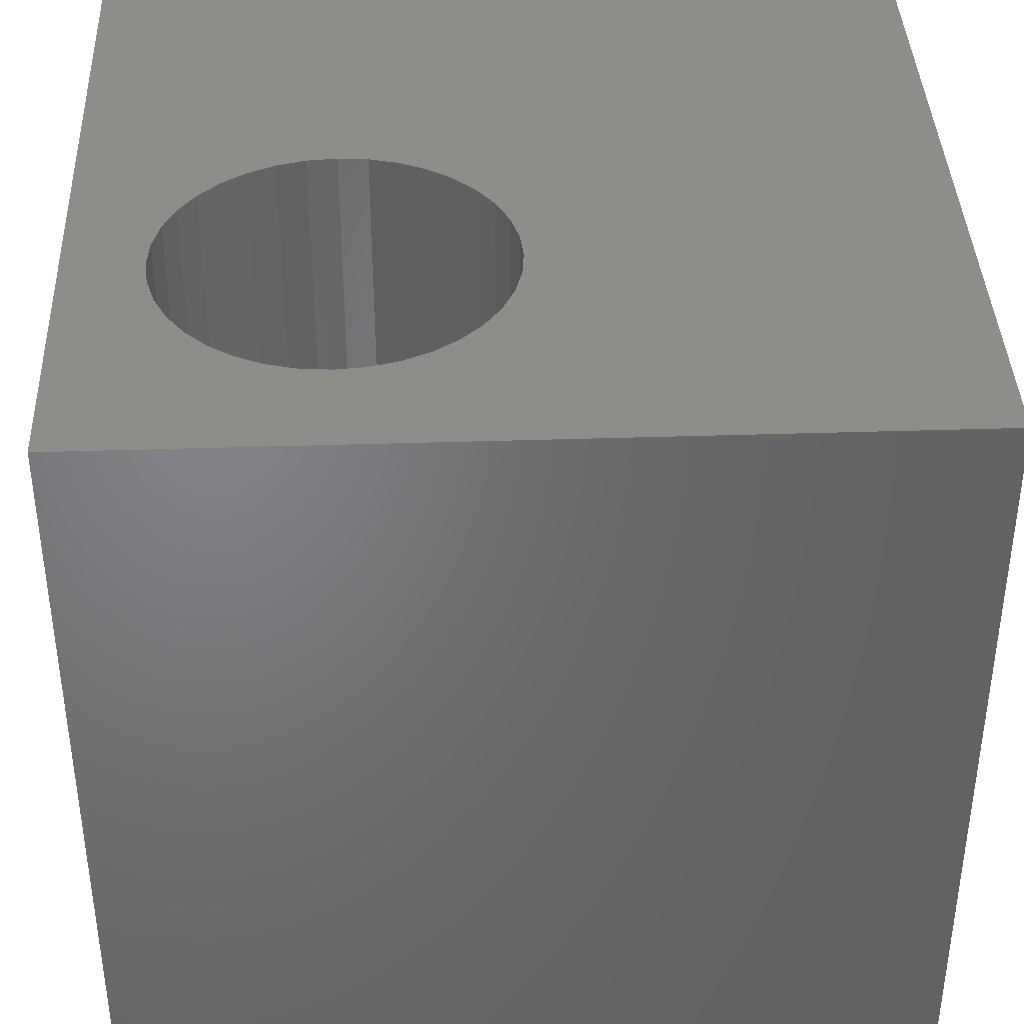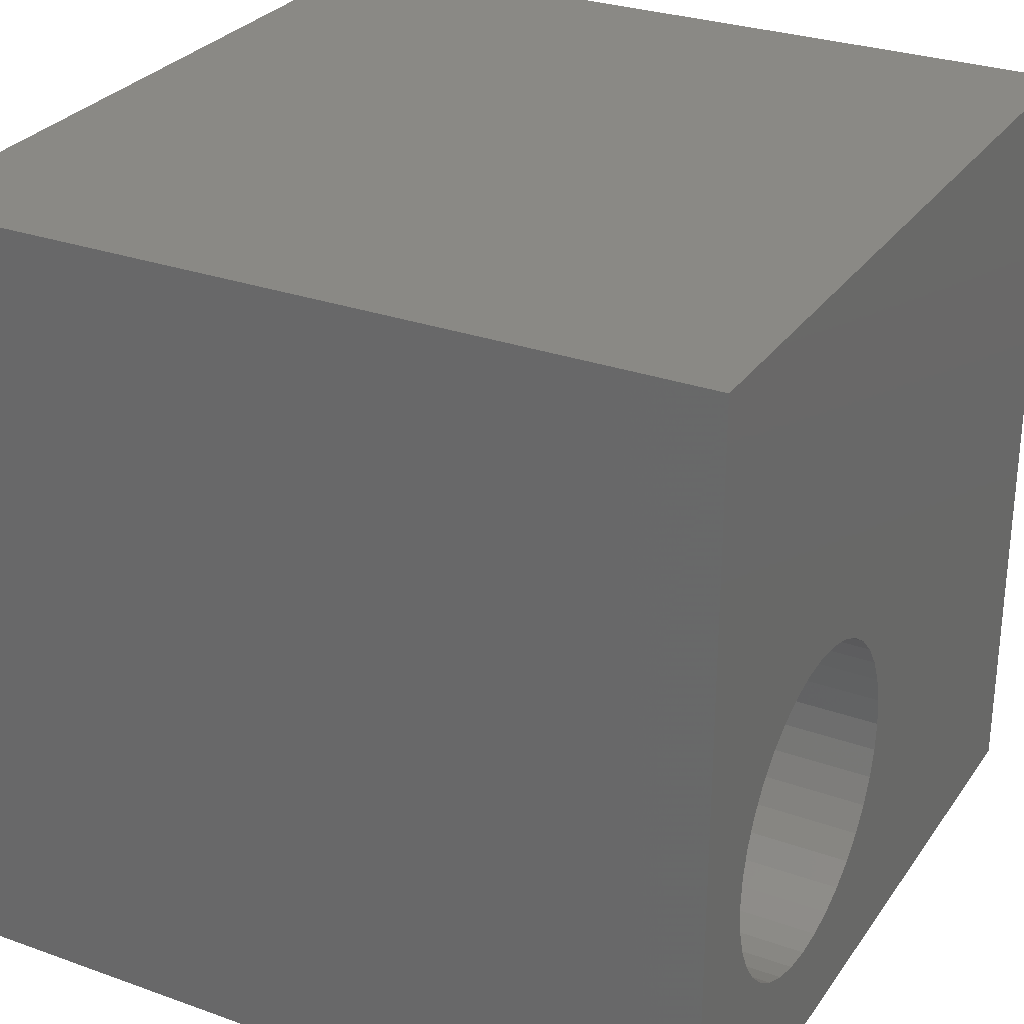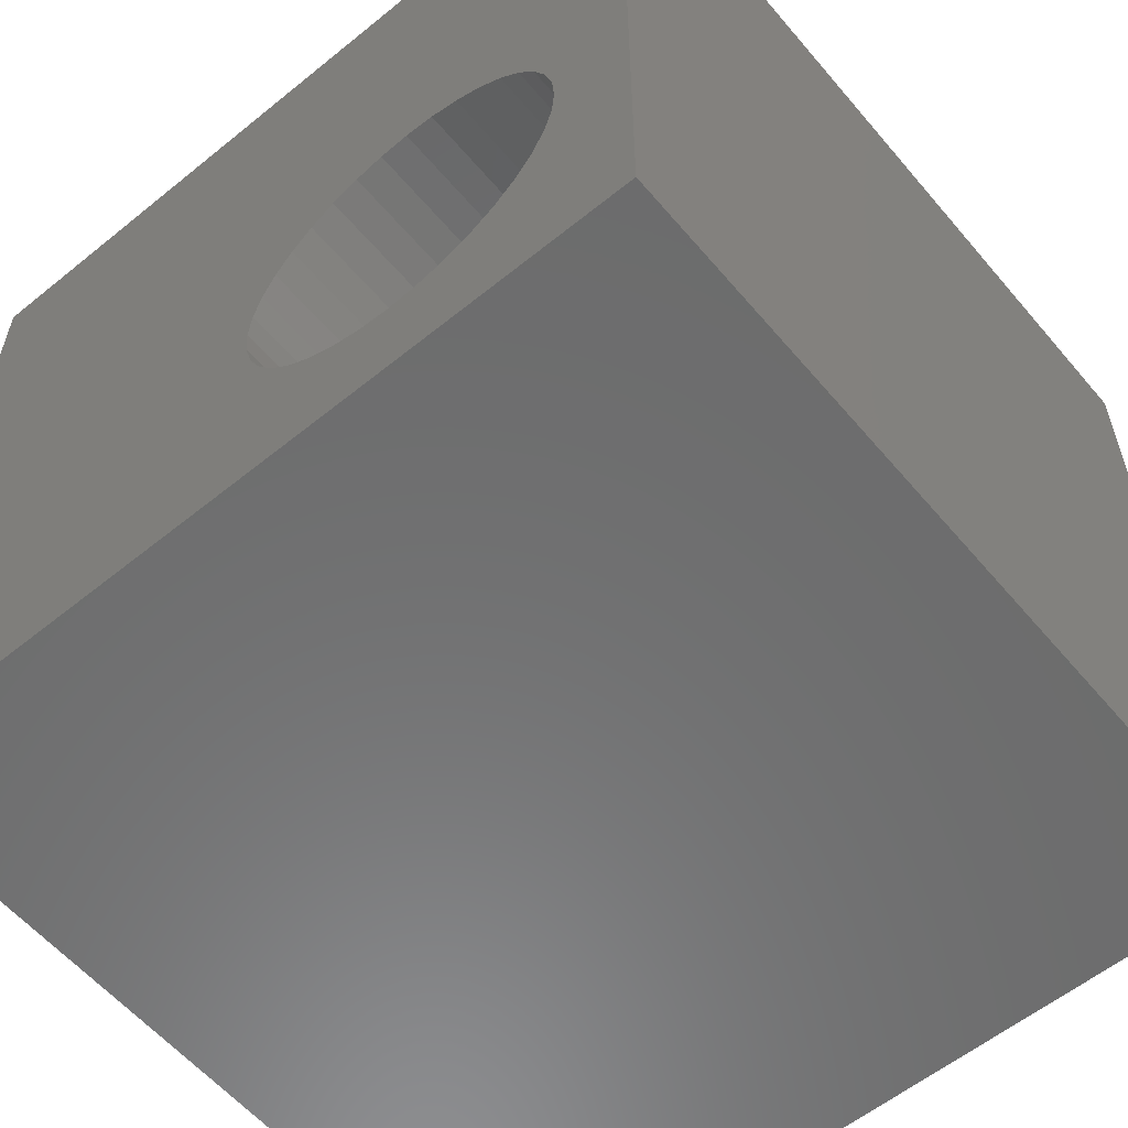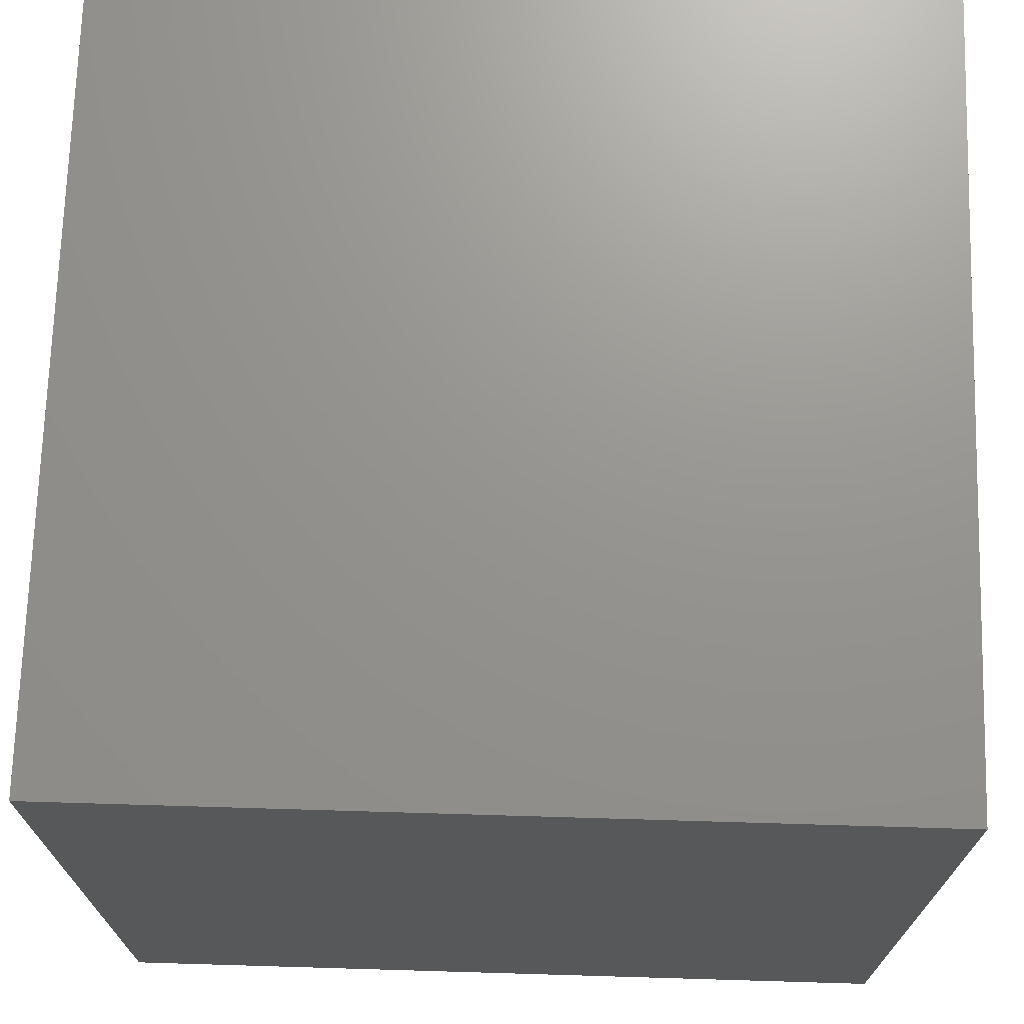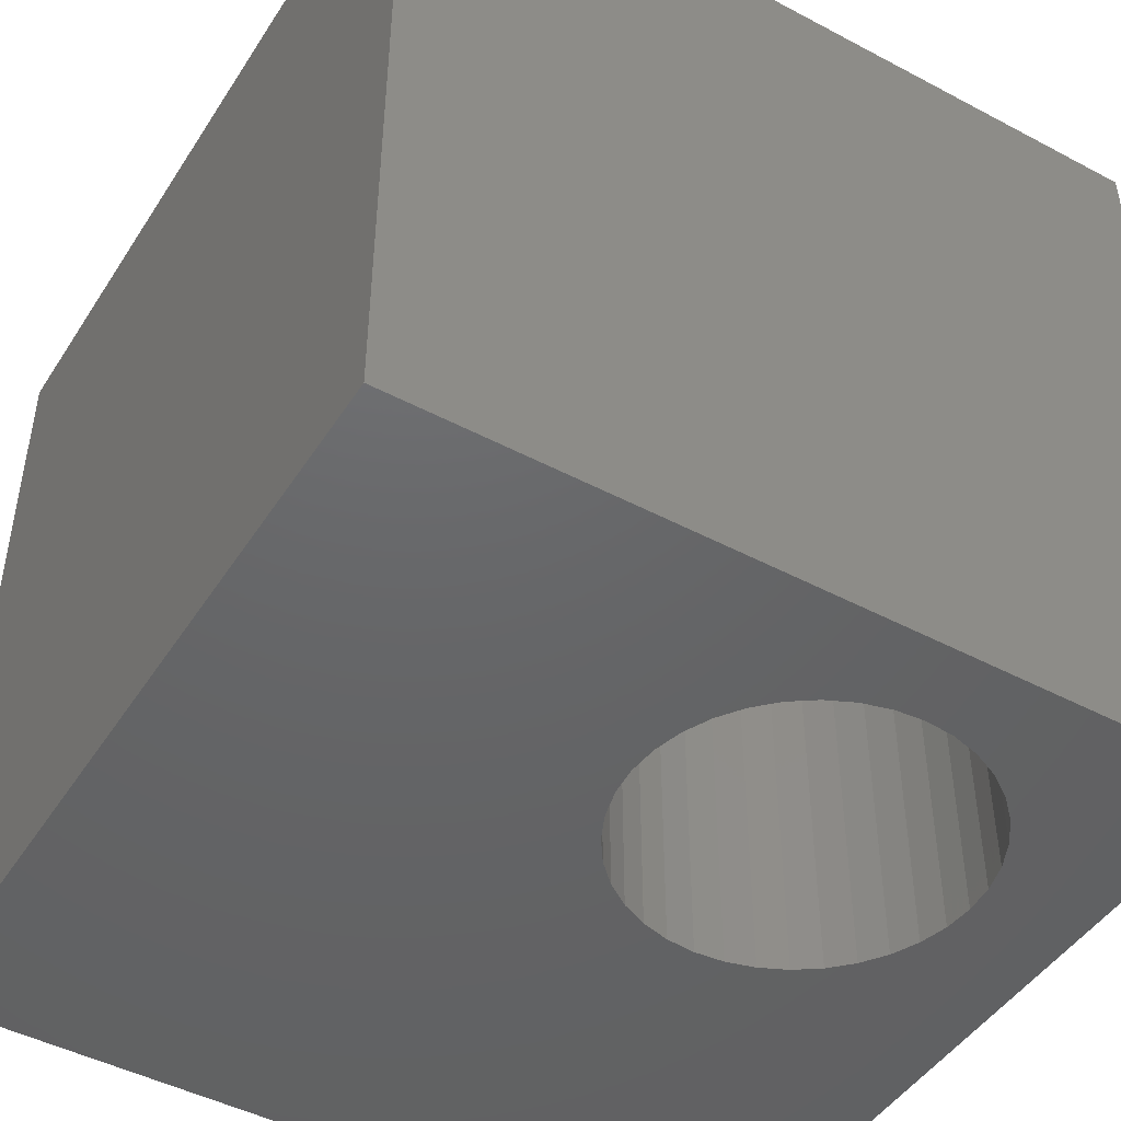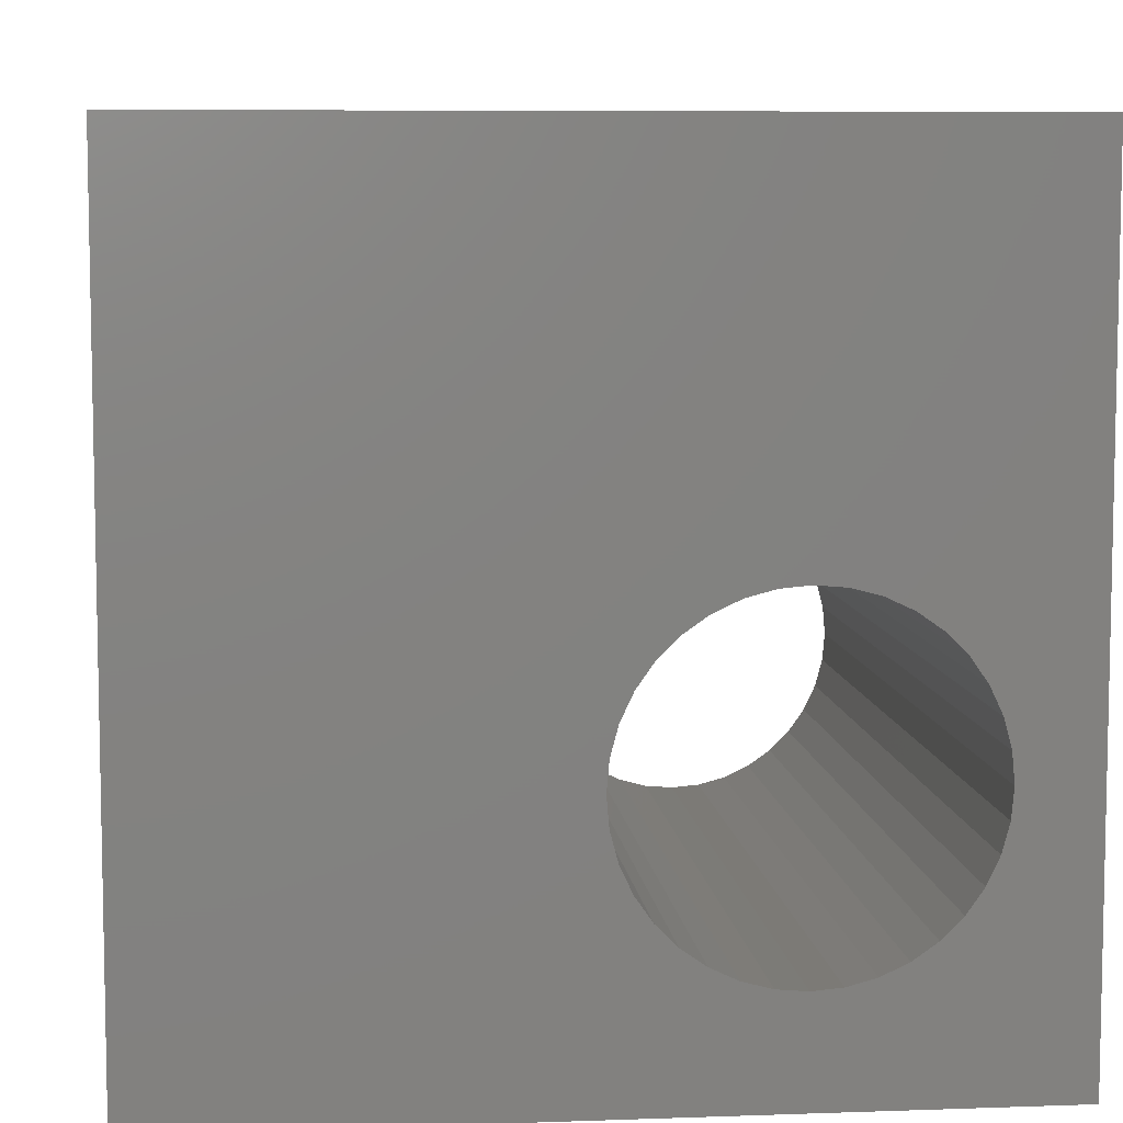
<metadata>
{"format":"stl","ext":"stl","renderer":"f3d","projection":"perspective","resolution":1024,"background":"white","views":[{"elev":39.2,"azim":-2.3,"up":"+Z"},{"elev":28.8,"azim":-61.9,"up":"+Y"},{"elev":-58.4,"azim":-140.1,"up":"+Y"},{"elev":71.0,"azim":91.7,"up":"+Y"},{"elev":-46.5,"azim":-121.1,"up":"+Z"},{"elev":7.4,"azim":174.2,"up":"+Y"}]}
</metadata>
<code>
# stl→obj: 80 verts, 160 faces
v 0 10 10
v 0 10 0
v 0 0 10
v 0 0 0
v 5.062 3.326 10
v 5.031 2.969 10
v 10 0 10
v 4.938 2.622 10
v 4.786 2.297 10
v 4.581 2.003 10
v 4.327 1.749 10
v 4.033 1.543 10
v 3.708 1.392 10
v 3.361 1.299 10
v 3.004 1.268 10
v 2.646 1.299 10
v 5.031 3.684 10
v 10 10 10
v 4.938 4.03 10
v 1.069 4.03 10
v 1.221 4.356 10
v 1.426 4.65 10
v 4.327 4.903 10
v 4.033 5.109 10
v 3.708 5.261 10
v 4.581 4.65 10
v 4.786 4.356 10
v 2.299 1.392 10
v 1.974 1.543 10
v 1.68 1.749 10
v 1.426 2.003 10
v 1.221 2.297 10
v 1.069 2.622 10
v 2.299 5.261 10
v 2.646 5.354 10
v 3.004 5.385 10
v 3.361 5.354 10
v 0.9761 2.969 10
v 0.9448 3.326 10
v 0.9761 3.684 10
v 1.68 4.903 10
v 1.974 5.109 10
v 10 10 0
v 10 0 0
v 4.033 1.543 0
v 4.327 1.749 0
v 4.938 4.03 0
v 4.786 4.356 0
v 1.069 2.622 0
v 1.221 2.297 0
v 1.426 2.003 0
v 2.299 1.392 0
v 2.646 1.299 0
v 3.004 1.268 0
v 3.361 1.299 0
v 3.708 1.392 0
v 4.581 2.003 0
v 4.786 2.297 0
v 4.938 2.622 0
v 5.031 2.969 0
v 5.062 3.326 0
v 5.031 3.684 0
v 4.581 4.65 0
v 4.327 4.903 0
v 4.033 5.109 0
v 3.708 5.261 0
v 3.361 5.354 0
v 3.004 5.385 0
v 2.646 5.354 0
v 1.68 1.749 0
v 1.974 1.543 0
v 2.299 5.261 0
v 1.974 5.109 0
v 1.68 4.903 0
v 1.426 4.65 0
v 1.221 4.356 0
v 1.069 4.03 0
v 0.9761 3.684 0
v 0.9448 3.326 0
v 0.9761 2.969 0
f 1 2 3
f 3 2 4
f 5 6 7
f 7 6 8
f 7 8 9
f 9 10 7
f 7 10 11
f 7 11 12
f 12 13 7
f 7 13 14
f 7 14 3
f 3 14 15
f 3 15 16
f 5 7 17
f 17 7 18
f 17 18 19
f 20 21 1
f 1 21 22
f 23 18 24
f 24 18 25
f 23 26 18
f 18 26 27
f 18 27 19
f 16 28 3
f 3 28 29
f 3 29 30
f 30 31 3
f 3 31 32
f 3 32 33
f 34 35 1
f 1 35 36
f 1 36 18
f 18 36 37
f 18 37 25
f 33 38 3
f 3 38 39
f 3 39 1
f 1 39 40
f 1 40 20
f 22 41 1
f 1 41 42
f 1 42 34
f 43 18 44
f 44 18 7
f 45 46 44
f 47 48 43
f 49 50 4
f 4 50 51
f 4 52 53
f 53 54 4
f 4 54 55
f 4 55 44
f 44 55 56
f 44 56 45
f 46 57 44
f 44 57 58
f 44 58 59
f 59 60 44
f 44 60 61
f 44 61 43
f 43 61 62
f 43 62 47
f 48 63 43
f 43 63 64
f 43 64 65
f 65 66 43
f 43 66 67
f 43 67 2
f 2 67 68
f 2 68 69
f 51 70 4
f 4 70 71
f 4 71 52
f 69 72 2
f 2 72 73
f 2 73 74
f 74 75 2
f 2 75 76
f 2 76 77
f 77 78 2
f 2 78 79
f 2 79 4
f 4 79 80
f 4 80 49
f 18 43 1
f 1 43 2
f 44 7 4
f 4 7 3
f 60 5 61
f 61 5 17
f 61 17 62
f 62 17 19
f 62 19 47
f 47 19 27
f 47 27 48
f 48 27 26
f 48 26 63
f 63 26 23
f 63 23 64
f 64 23 24
f 64 24 65
f 65 24 25
f 65 25 66
f 66 25 37
f 66 37 67
f 67 37 36
f 67 36 68
f 68 36 35
f 68 35 69
f 69 35 34
f 69 34 72
f 72 34 42
f 72 42 73
f 73 42 41
f 73 41 74
f 74 41 22
f 74 22 75
f 75 22 21
f 75 21 76
f 76 21 20
f 76 20 77
f 77 20 40
f 77 40 78
f 78 40 39
f 78 39 79
f 79 39 38
f 79 38 80
f 80 38 33
f 80 33 49
f 49 33 32
f 49 32 50
f 50 32 31
f 50 31 51
f 51 31 30
f 51 30 70
f 70 30 29
f 70 29 71
f 71 29 28
f 71 28 52
f 52 28 16
f 52 16 53
f 53 16 15
f 53 15 54
f 54 15 14
f 54 14 55
f 55 14 13
f 55 13 56
f 56 13 12
f 56 12 45
f 45 12 11
f 45 11 46
f 46 11 10
f 46 10 57
f 57 10 9
f 57 9 58
f 58 9 8
f 58 8 59
f 59 8 6
f 59 6 60
f 60 6 5

</code>
